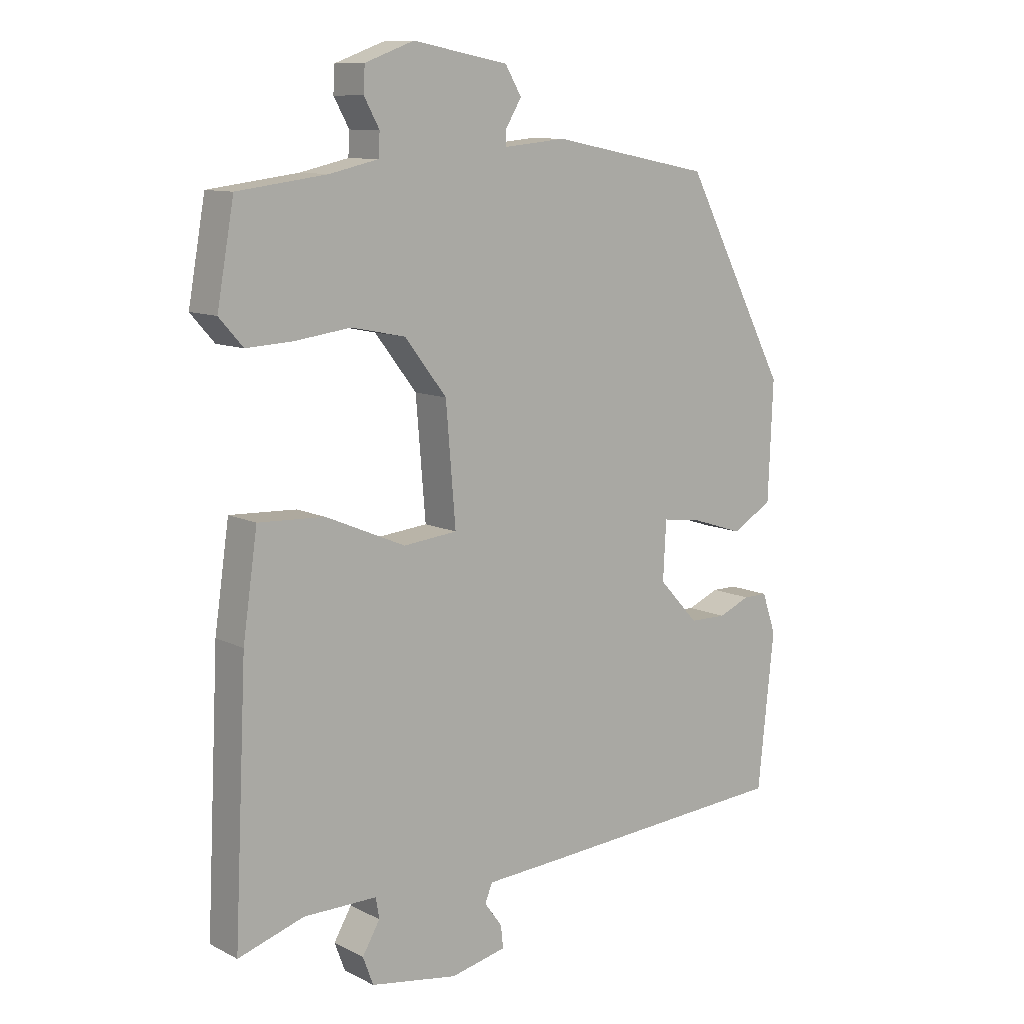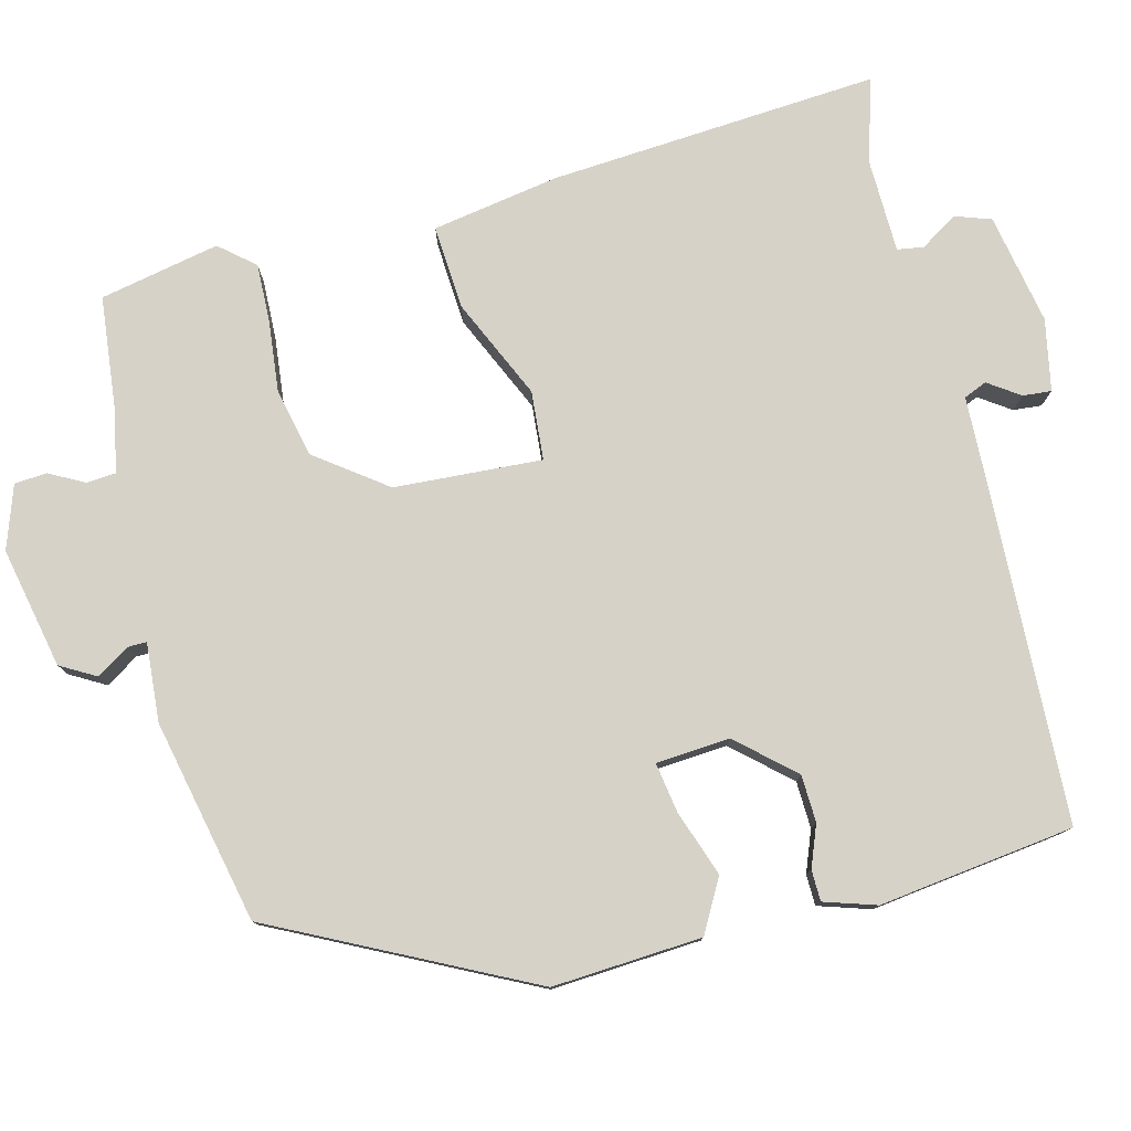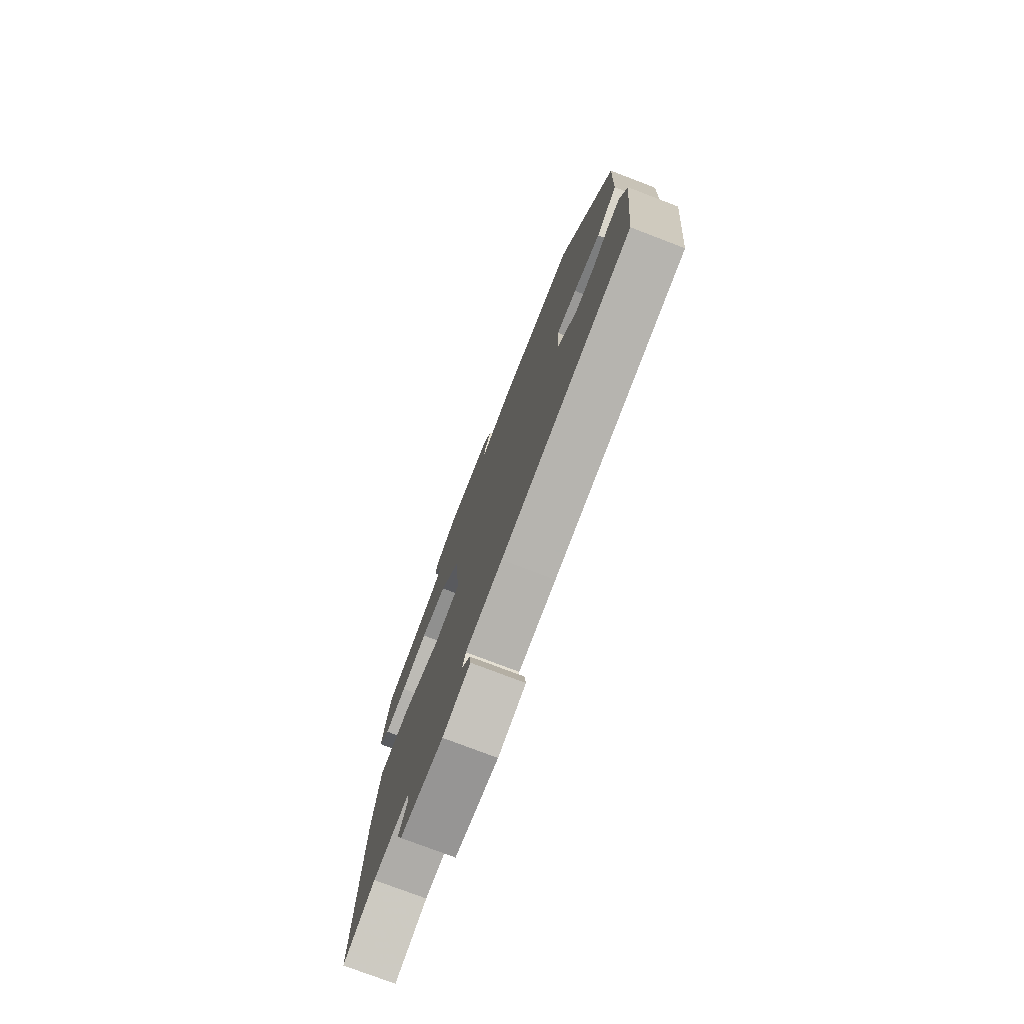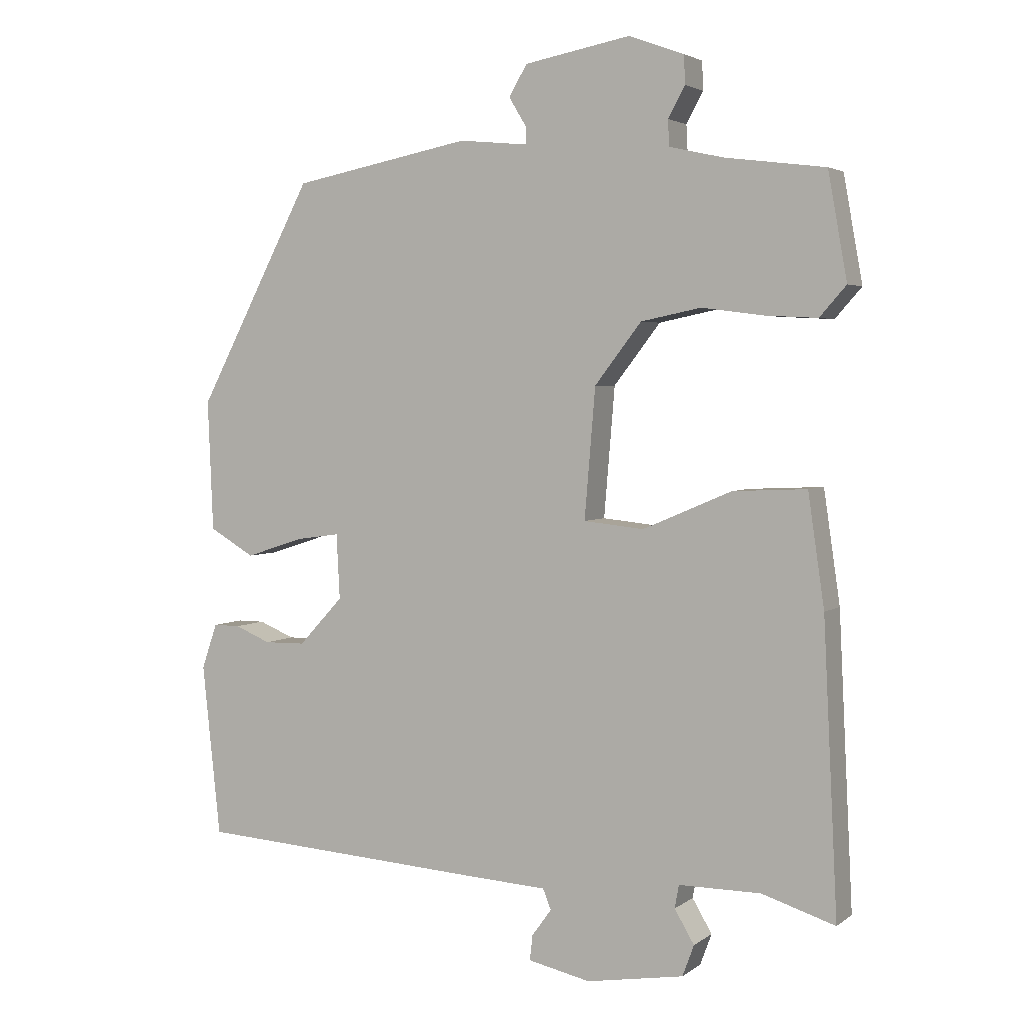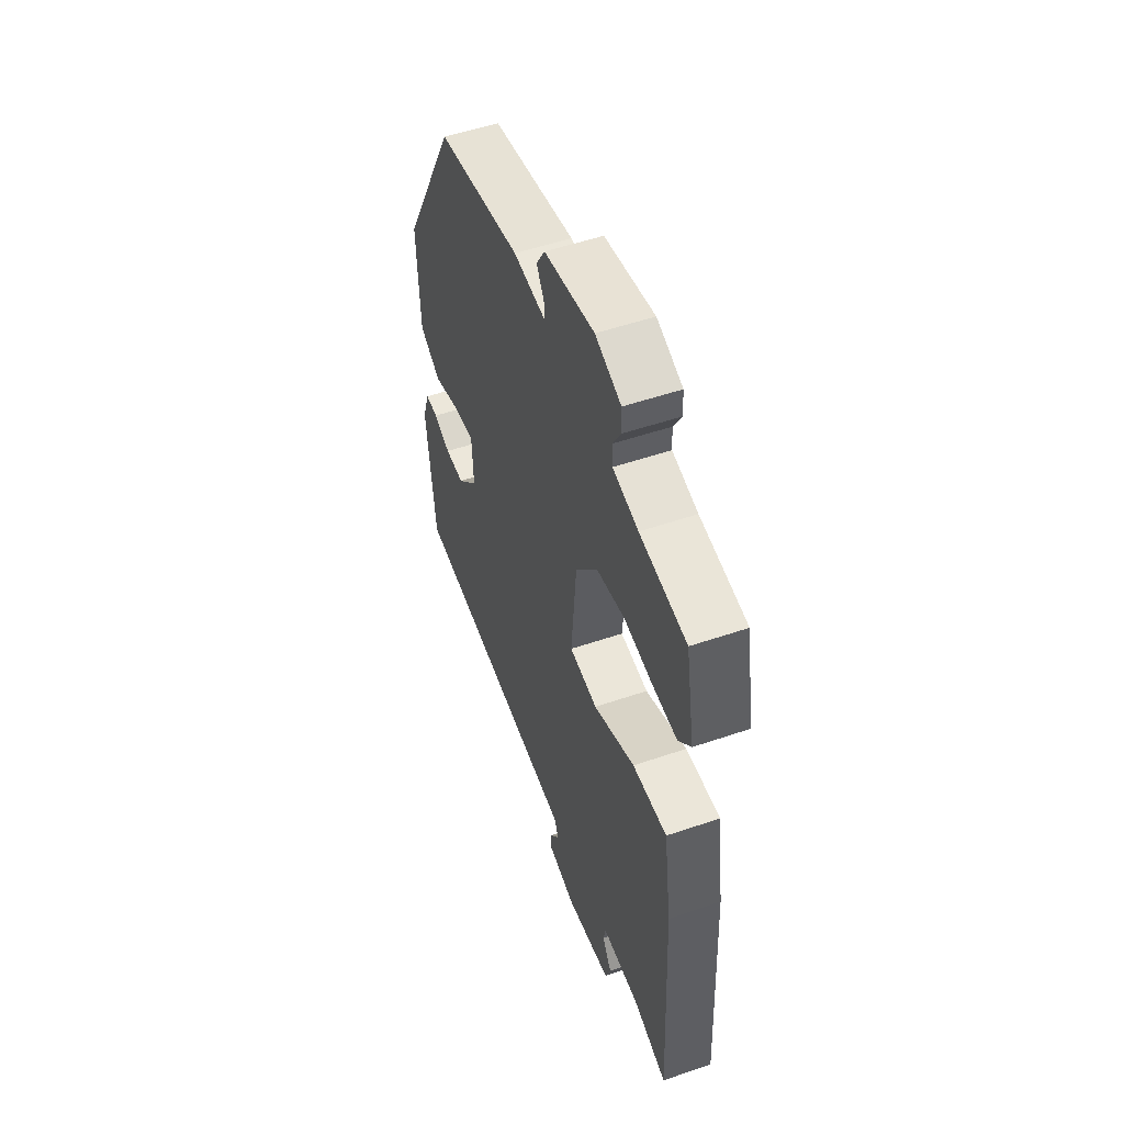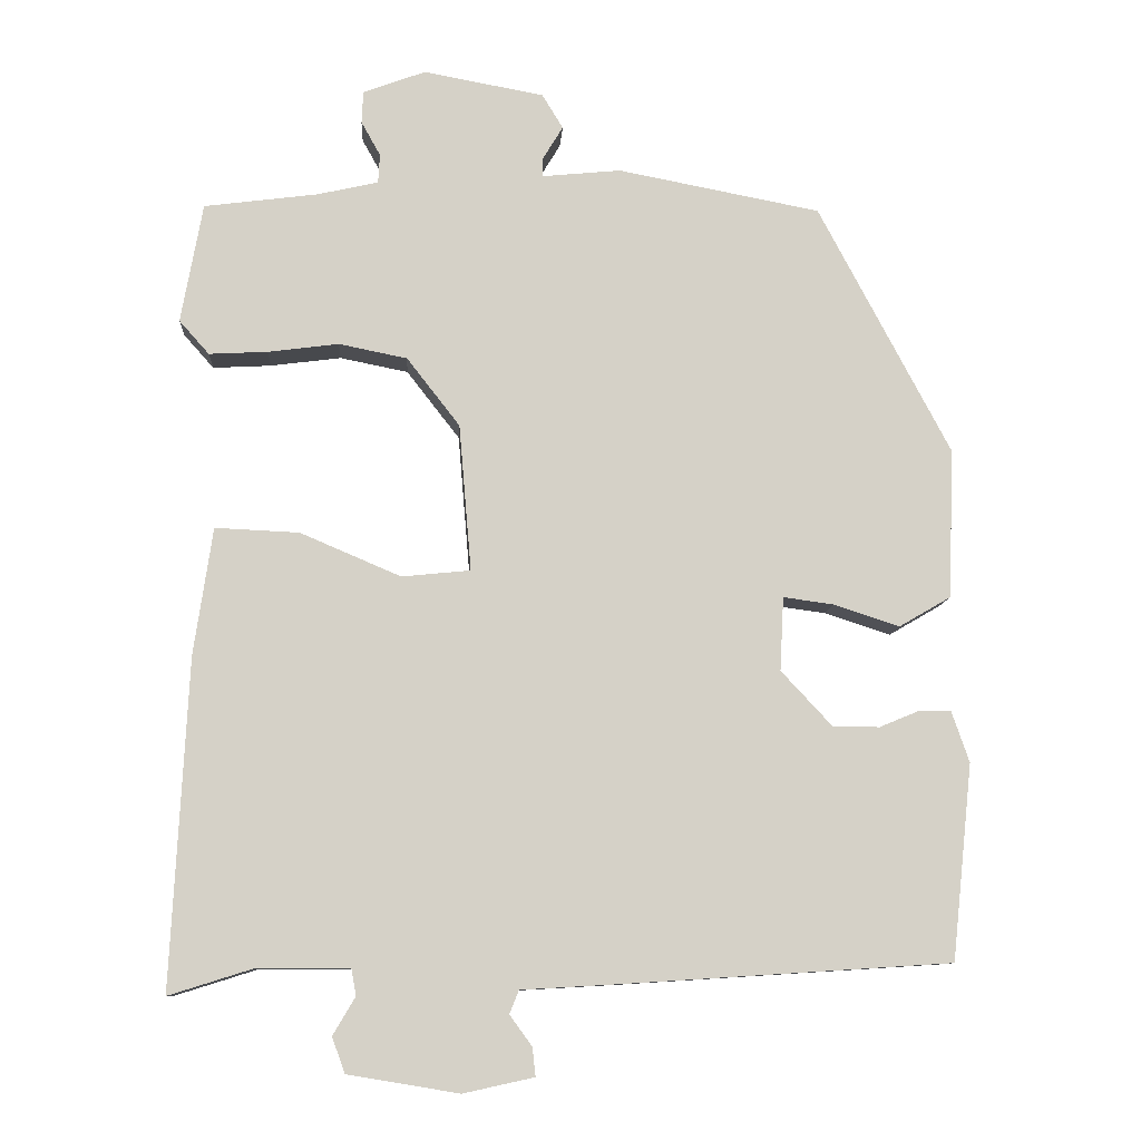
<metadata>
{"format":"obj","ext":"obj","renderer":"f3d","projection":"perspective","resolution":1024,"background":"white","views":[{"elev":10.5,"azim":-39.1,"up":"+Z"},{"elev":78.5,"azim":74.5,"up":"+Y"},{"elev":-76.8,"azim":69.1,"up":"+Z"},{"elev":3.4,"azim":-154.4,"up":"+Z"},{"elev":53.2,"azim":-110.1,"up":"+Z"},{"elev":-10.2,"azim":-3.3,"up":"+Z"}]}
</metadata>
<code>
v 0.477 0.07 -0.508
v 0.049 0.07 -0.535
v -0.074 0.07 -0.542
v -0.086 0.07 -0.572
v -0.057 0.07 -0.612
v -0.053 0.07 -0.649
v -0.145 0.07 -0.669
v -0.289 0.07 -0.645
v -0.306 0.07 -0.599
v -0.277 0.07 -0.55
v -0.283 0.07 -0.516
v -0.404 0.07 -0.516
v -0.512 0.07 -0.55
v -0.491 0.07 -0.123
v -0.467 0.07 0.042
v -0.358 0.07 0.037
v -0.227 0.07 -0.019
v -0.138 0.07 -0.01
v -0.154 0.07 0.181
v -0.223 0.07 0.27
v -0.312 0.07 0.288
v -0.404 0.07 0.276
v -0.48 0.07 0.272
v -0.519 0.07 0.316
v -0.491 0.07 0.472
v -0.344 0.07 0.491
v -0.264 0.07 0.509
v -0.262 0.07 0.547
v -0.287 0.07 0.592
v -0.285 0.07 0.634
v -0.204 0.07 0.664
v -0.047 0.07 0.635
v -0.02 0.07 0.59
v -0.046 0.07 0.547
v -0.046 0.07 0.522
v 0.056 0.07 0.532
v 0.32 0.07 0.481
v 0.492 0.07 0.155
v 0.484 0.07 -0.039
v 0.417 0.07 -0.078
v 0.331 0.07 -0.05
v 0.266 0.07 -0.041
v 0.261 0.07 -0.137
v 0.327 0.07 -0.208
v 0.388 0.07 -0.209
v 0.441 0.07 -0.187
v 0.481 0.07 -0.187
v 0.504 0.07 -0.254
v 0.477 0 -0.508
v 0.049 0 -0.535
v -0.074 0 -0.542
v -0.086 0 -0.572
v -0.057 0 -0.612
v -0.053 0 -0.649
v -0.145 0 -0.669
v -0.289 0 -0.645
v -0.306 0 -0.599
v -0.277 0 -0.55
v -0.283 0 -0.516
v -0.404 0 -0.516
v -0.512 0 -0.55
v -0.491 0 -0.123
v -0.467 0 0.042
v -0.358 0 0.037
v -0.227 0 -0.019
v -0.138 0 -0.01
v -0.154 0 0.181
v -0.223 0 0.27
v -0.312 0 0.288
v -0.404 0 0.276
v -0.48 0 0.272
v -0.519 0 0.316
v -0.491 0 0.472
v -0.344 0 0.491
v -0.264 0 0.509
v -0.262 0 0.547
v -0.287 0 0.592
v -0.285 0 0.634
v -0.204 0 0.664
v -0.047 0 0.635
v -0.02 0 0.59
v -0.046 0 0.547
v -0.046 0 0.522
v 0.056 0 0.532
v 0.32 0 0.481
v 0.492 0 0.155
v 0.484 0 -0.039
v 0.417 0 -0.078
v 0.331 0 -0.05
v 0.266 0 -0.041
v 0.261 0 -0.137
v 0.327 0 -0.208
v 0.388 0 -0.209
v 0.441 0 -0.187
v 0.481 0 -0.187
v 0.504 0 -0.254
f 45 46 47 48
f 44 45 48 1
f 43 44 1 2
f 42 43 2 3
f 38 39 40 41
f 38 41 42
f 35 36 37 38
f 35 38 42
f 31 32 33 34
f 31 34 35
f 28 29 30 31
f 27 28 31 35
f 26 27 35 42
f 21 22 23 24
f 21 24 25 26
f 14 15 16 17
f 12 13 14 17
f 11 12 17 18
f 10 11 18
f 7 8 9 10
f 7 10 18
f 4 5 6 7
f 3 4 7 18
f 42 3 18 19
f 20 21 26
f 19 20 26 42
f 96 95 94 93
f 49 96 93 92
f 50 49 92 91
f 51 50 91 90
f 89 88 87 86
f 90 89 86
f 86 85 84 83
f 90 86 83
f 82 81 80 79
f 83 82 79
f 79 78 77 76
f 83 79 76 75
f 90 83 75 74
f 72 71 70 69
f 74 73 72 69
f 65 64 63 62
f 65 62 61 60
f 66 65 60 59
f 66 59 58
f 58 57 56 55
f 66 58 55
f 55 54 53 52
f 66 55 52 51
f 67 66 51 90
f 74 69 68
f 90 74 68 67
f 1 49 50 2
f 2 50 51 3
f 3 51 52 4
f 4 52 53 5
f 5 53 54 6
f 6 54 55 7
f 7 55 56 8
f 8 56 57 9
f 9 57 58 10
f 10 58 59 11
f 11 59 60 12
f 12 60 61 13
f 13 61 62 14
f 14 62 63 15
f 15 63 64 16
f 16 64 65 17
f 17 65 66 18
f 18 66 67 19
f 19 67 68 20
f 20 68 69 21
f 21 69 70 22
f 22 70 71 23
f 23 71 72 24
f 24 72 73 25
f 25 73 74 26
f 26 74 75 27
f 27 75 76 28
f 28 76 77 29
f 29 77 78 30
f 30 78 79 31
f 31 79 80 32
f 32 80 81 33
f 33 81 82 34
f 34 82 83 35
f 35 83 84 36
f 36 84 85 37
f 37 85 86 38
f 38 86 87 39
f 39 87 88 40
f 40 88 89 41
f 41 89 90 42
f 42 90 91 43
f 43 91 92 44
f 44 92 93 45
f 45 93 94 46
f 46 94 95 47
f 47 95 96 48
f 48 96 49 1

</code>
